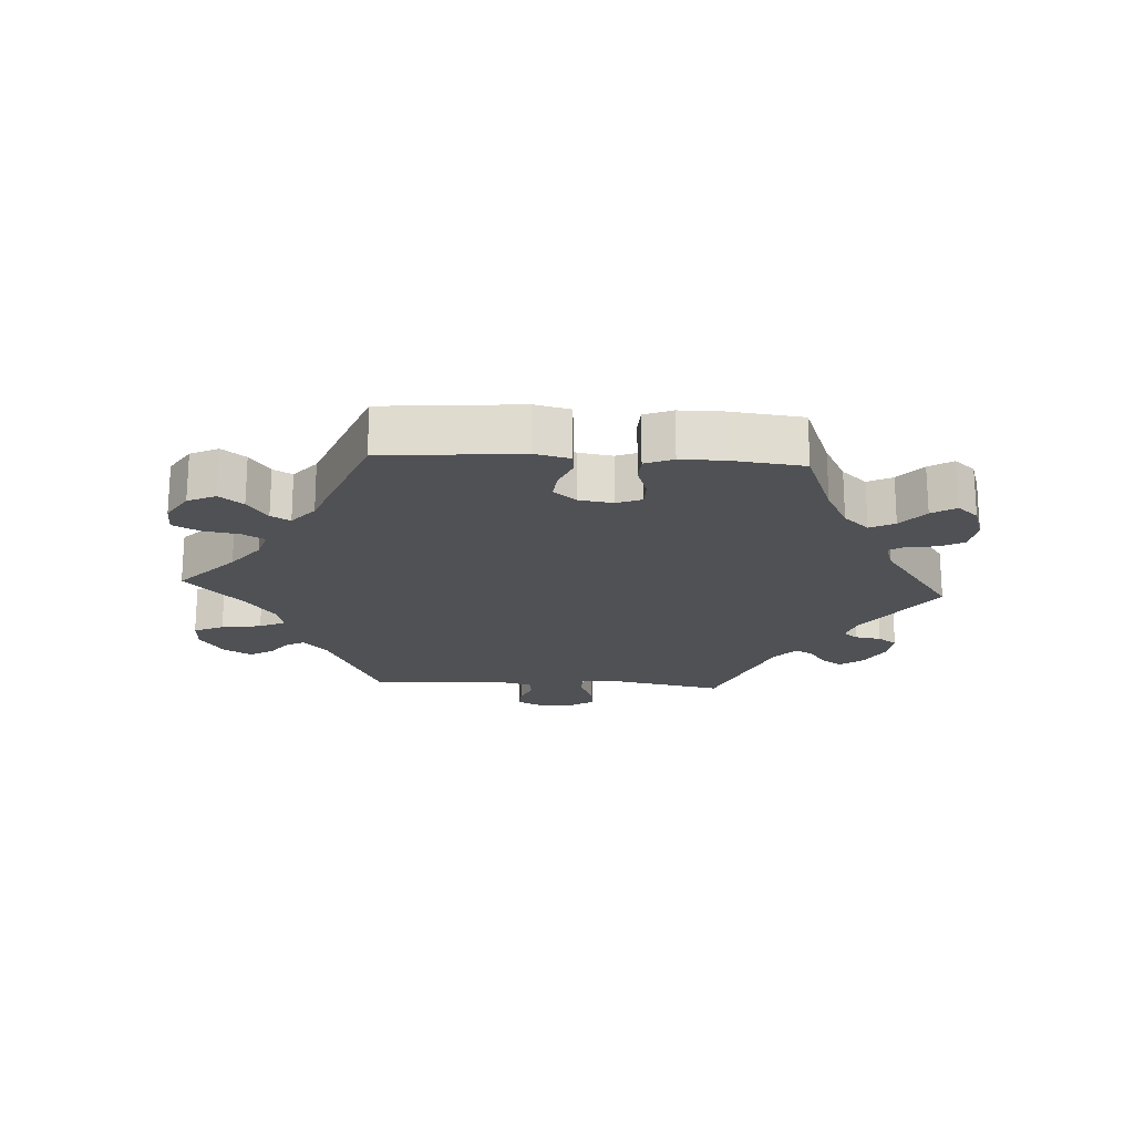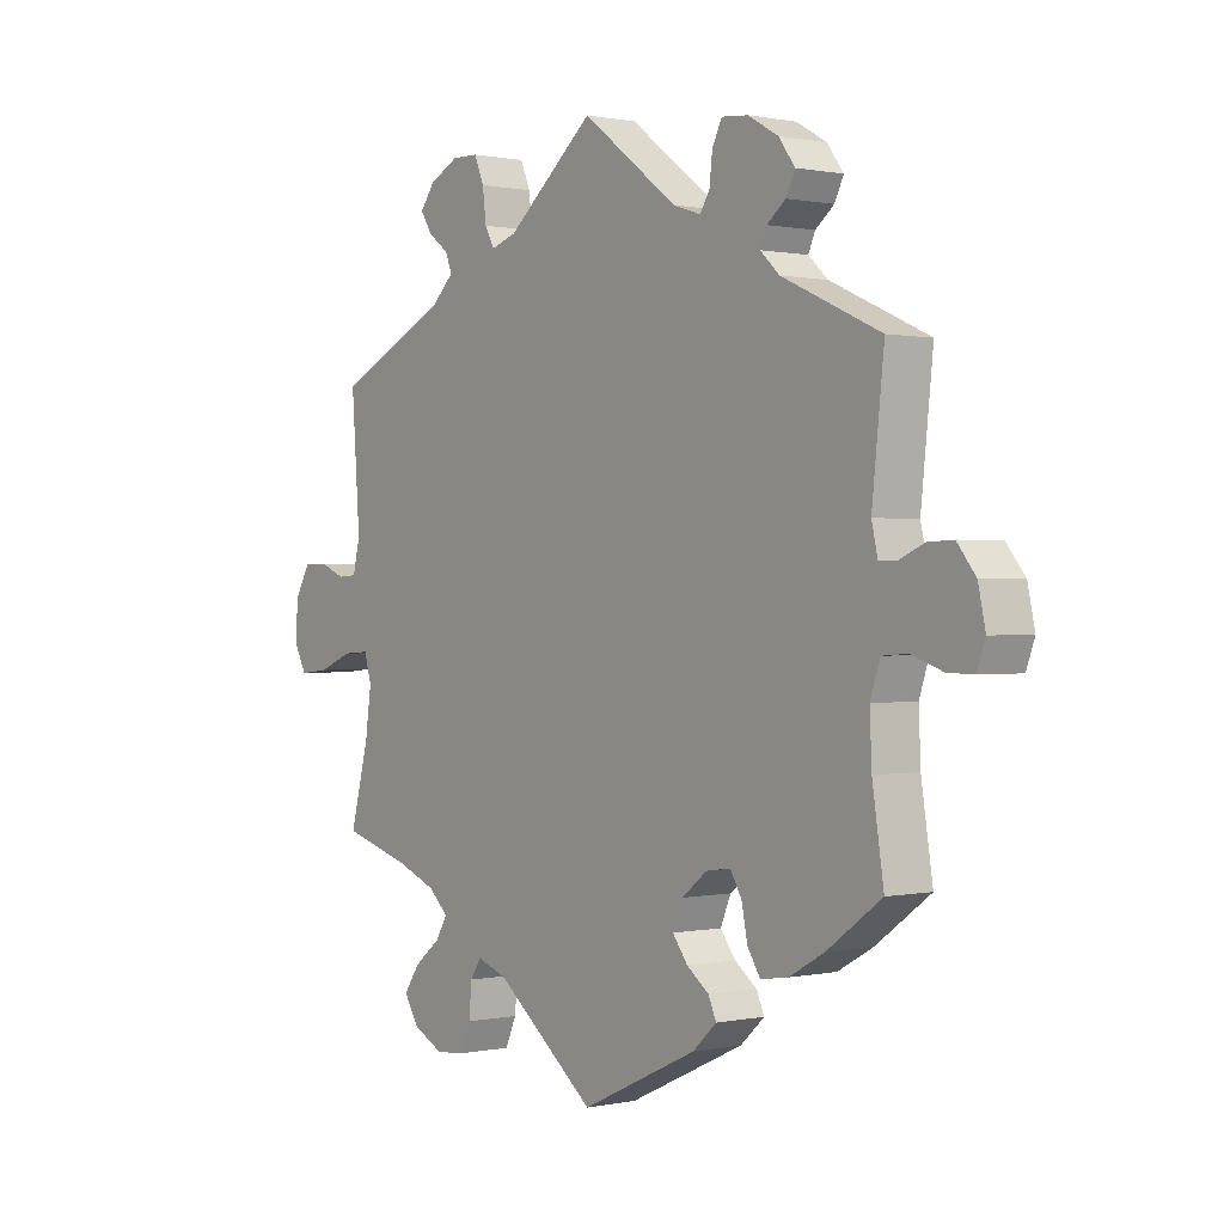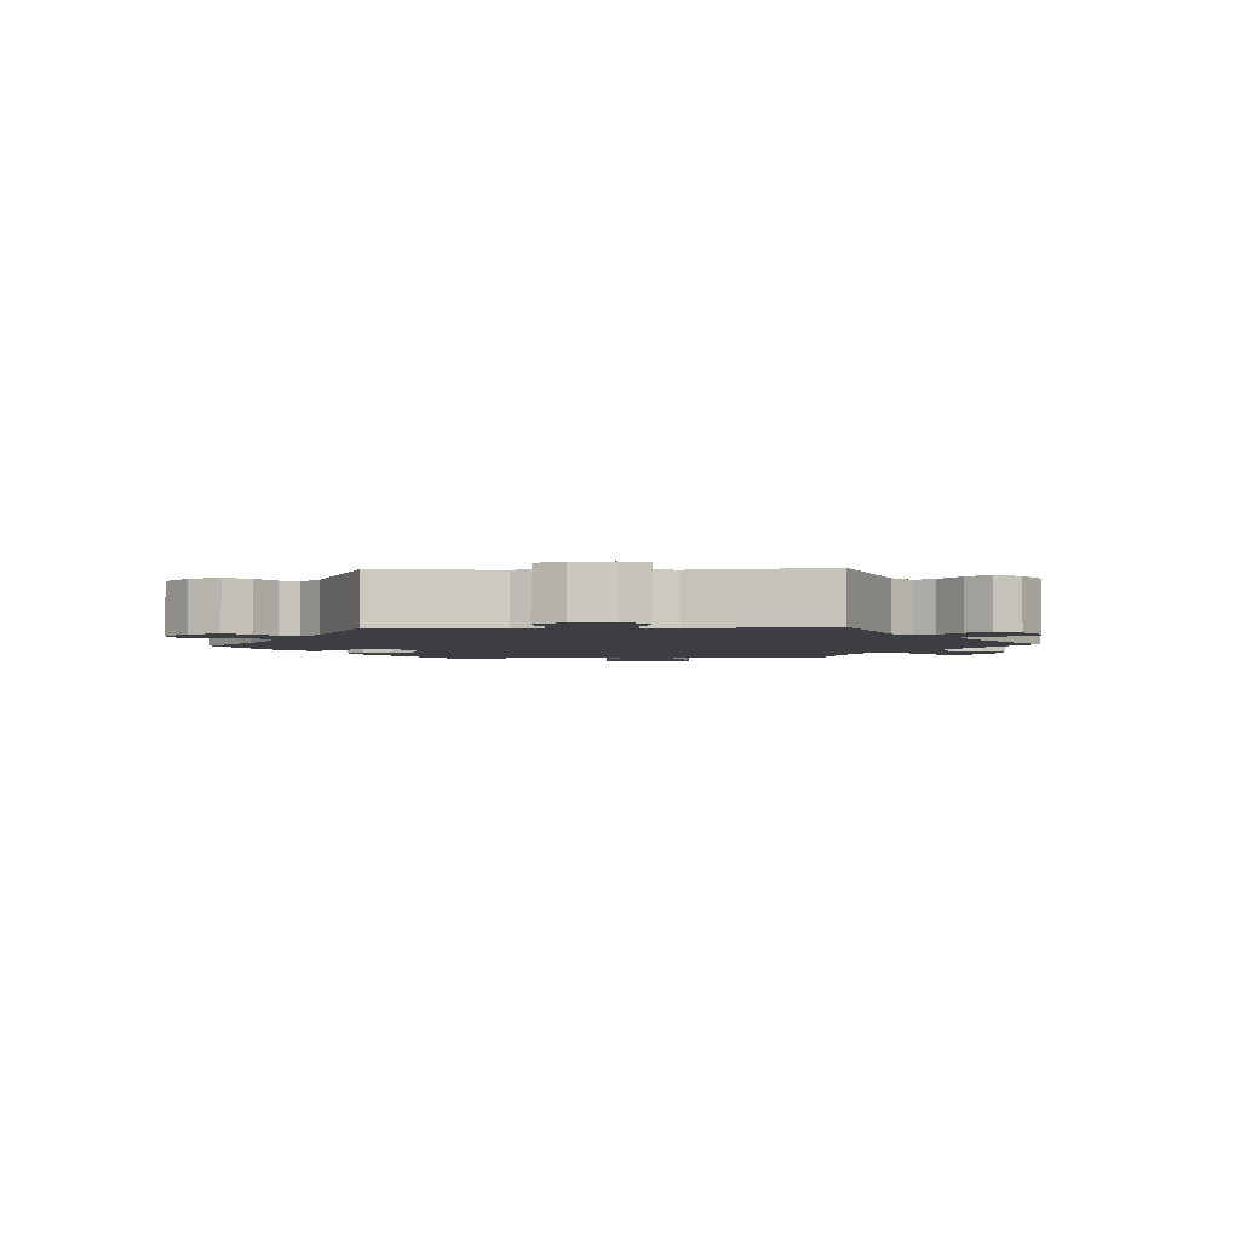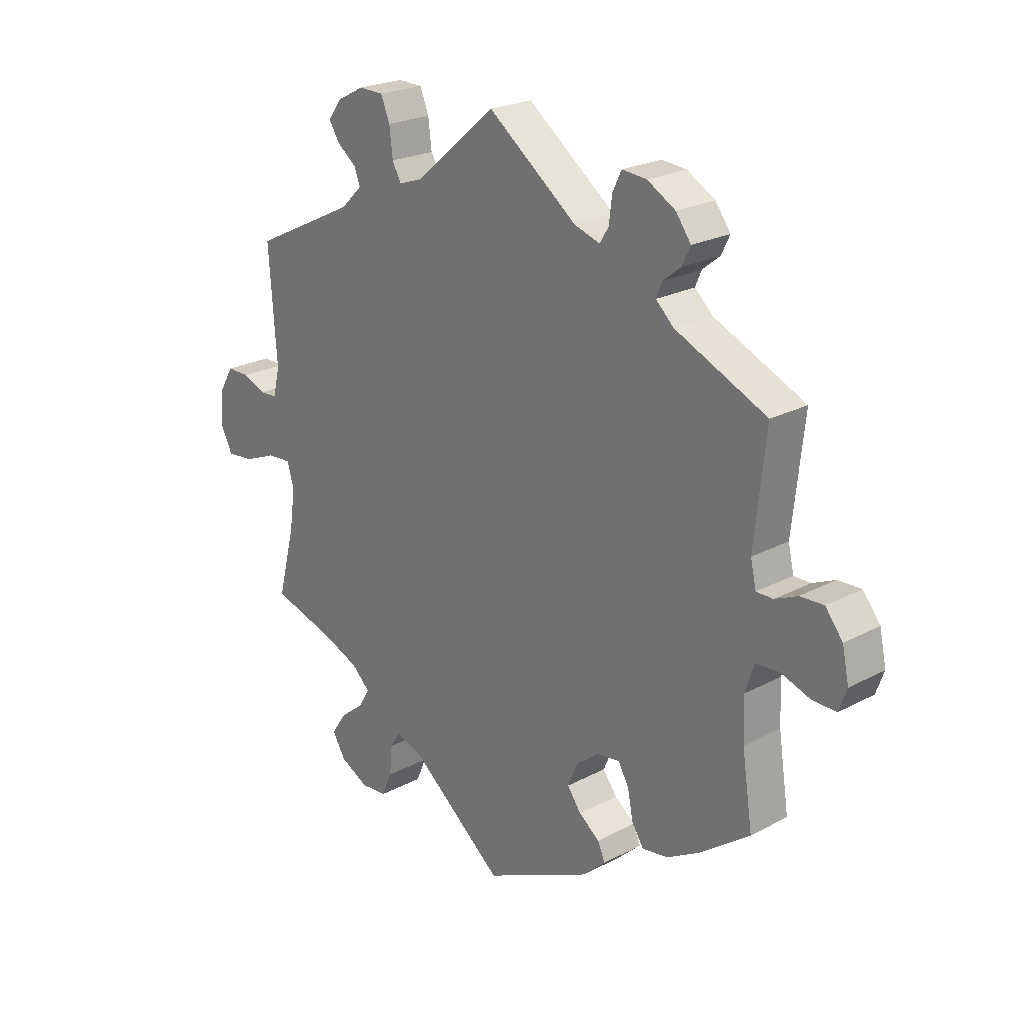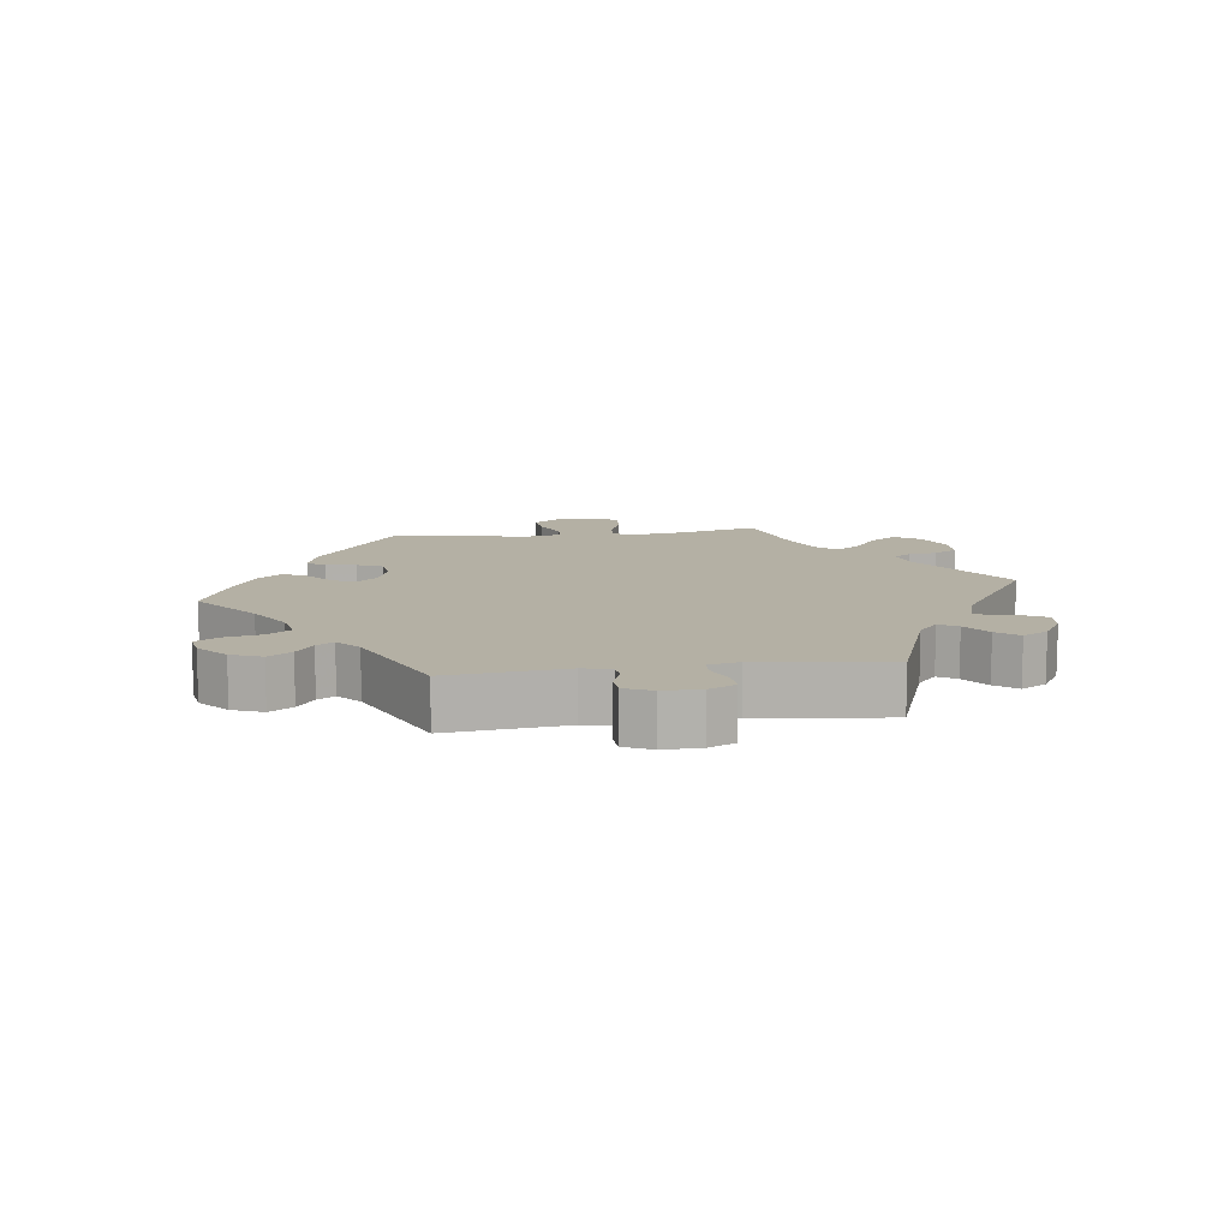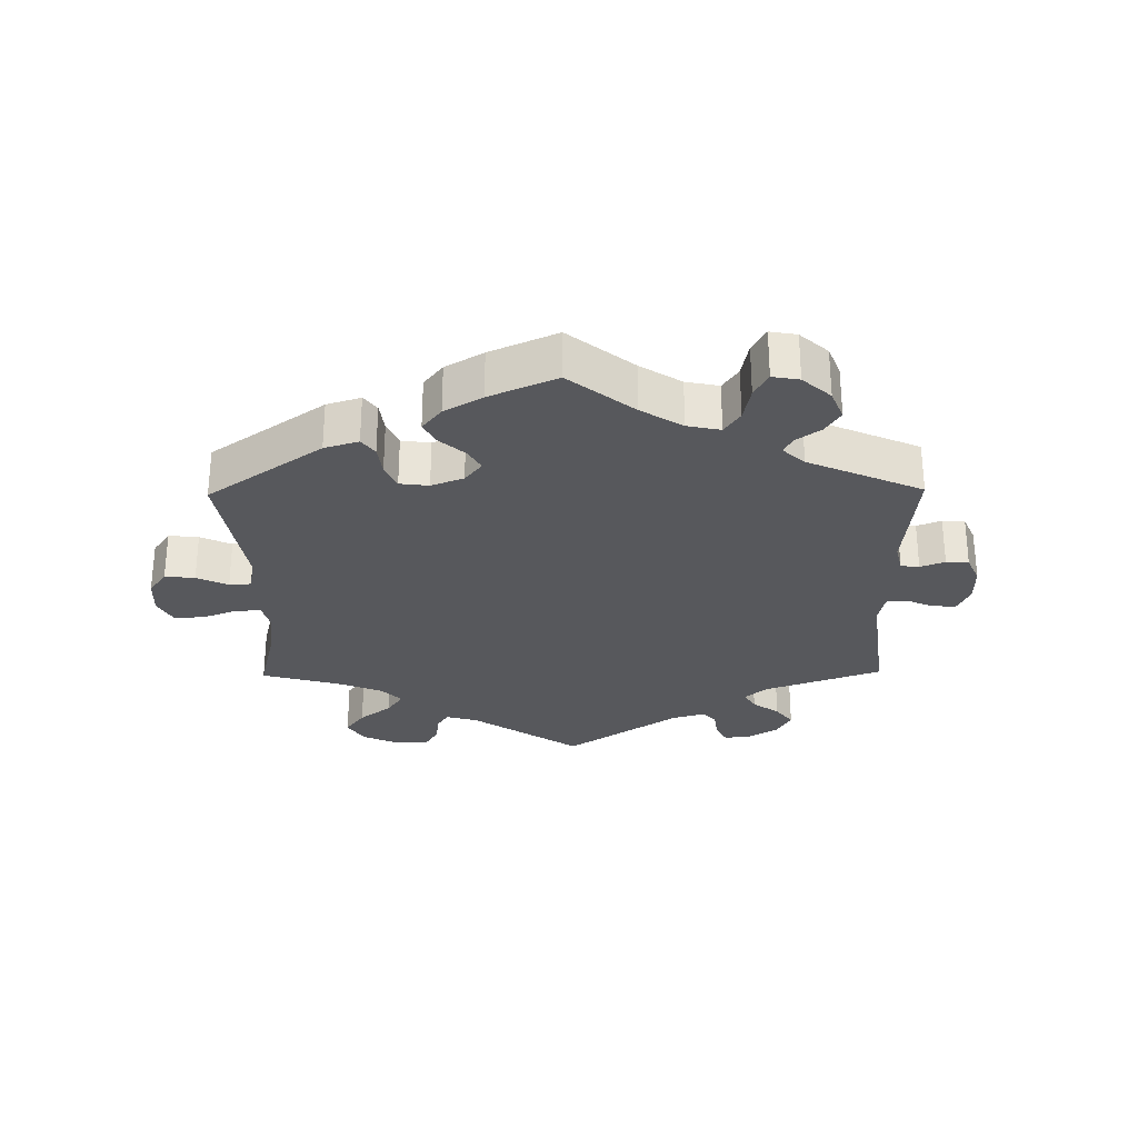
<metadata>
{"format":"obj","ext":"obj","renderer":"f3d","projection":"perspective","resolution":1024,"background":"white","views":[{"elev":-20.1,"azim":-153.6,"up":"+Y"},{"elev":0.5,"azim":-128.0,"up":"+Z"},{"elev":-3.0,"azim":-27.4,"up":"+Y"},{"elev":23.0,"azim":-132.2,"up":"+Z"},{"elev":11.5,"azim":-37.7,"up":"+Y"},{"elev":-28.6,"azim":-119.2,"up":"+Y"}]}
</metadata>
<code>
v -0.482 0.07 -0.165
v -0.479 0.07 -0.091
v -0.495 0.07 -0.042
v -0.537 0.07 -0.039
v -0.589 0.07 -0.057
v -0.632 0.07 -0.058
v -0.646 0.07 -0.019
v -0.634 0.07 0.037
v -0.603 0.07 0.076
v -0.561 0.07 0.074
v -0.521 0.07 0.056
v -0.491 0.07 0.056
v -0.481 0.07 0.1
v -0.501 0.07 0.288
v -0.338 0.07 0.362
v -0.306 0.07 0.392
v -0.317 0.07 0.418
v -0.348 0.07 0.443
v -0.363 0.07 0.474
v -0.336 0.07 0.511
v -0.286 0.07 0.54
v -0.242 0.07 0.544
v -0.226 0.07 0.511
v -0.221 0.07 0.467
v -0.205 0.07 0.441
v -0.159 0.07 0.456
v 0 0.07 0.577
v 0.145 0.07 0.454
v 0.187 0.07 0.44
v 0.203 0.07 0.469
v 0.209 0.07 0.519
v 0.225 0.07 0.558
v 0.269 0.07 0.559
v 0.317 0.07 0.534
v 0.341 0.07 0.501
v 0.322 0.07 0.471
v 0.288 0.07 0.445
v 0.277 0.07 0.417
v 0.315 0.07 0.38
v 0.501 0.07 0.289
v 0.487 0.07 0.093
v 0.499 0.07 0.044
v 0.53 0.07 0.042
v 0.571 0.07 0.059
v 0.612 0.07 0.059
v 0.637 0.07 0.016
v 0.642 0.07 -0.045
v 0.621 0.07 -0.086
v 0.572 0.07 -0.081
v 0.515 0.07 -0.058
v 0.472 0.07 -0.055
v 0.46 0.07 -0.097
v 0.47 0.07 -0.169
v 0.501 0.07 -0.289
v 0.386 0.07 -0.323
v 0.322 0.07 -0.349
v 0.289 0.07 -0.38
v 0.309 0.07 -0.413
v 0.352 0.07 -0.448
v 0.378 0.07 -0.487
v 0.354 0.07 -0.526
v 0.304 0.07 -0.552
v 0.257 0.07 -0.548
v 0.239 0.07 -0.506
v 0.234 0.07 -0.454
v 0.216 0.07 -0.426
v 0.167 0.07 -0.443
v 0 0.07 -0.578
v -0.193 0.07 -0.488
v -0.233 0.07 -0.451
v -0.22 0.07 -0.421
v -0.183 0.07 -0.393
v -0.158 0.07 -0.359
v -0.175 0.07 -0.318
v -0.216 0.07 -0.285
v -0.257 0.07 -0.279
v -0.276 0.07 -0.312
v -0.286 0.07 -0.362
v -0.307 0.07 -0.395
v -0.353 0.07 -0.388
v -0.411 0.07 -0.355
v -0.501 0.07 -0.289
v -0.482 0 -0.165
v -0.479 0 -0.091
v -0.495 0 -0.042
v -0.537 0 -0.039
v -0.589 0 -0.057
v -0.632 0 -0.058
v -0.646 0 -0.019
v -0.634 0 0.037
v -0.603 0 0.076
v -0.561 0 0.074
v -0.521 0 0.056
v -0.491 0 0.056
v -0.481 0 0.1
v -0.501 0 0.288
v -0.338 0 0.362
v -0.306 0 0.392
v -0.317 0 0.418
v -0.348 0 0.443
v -0.363 0 0.474
v -0.336 0 0.511
v -0.286 0 0.54
v -0.242 0 0.544
v -0.226 0 0.511
v -0.221 0 0.467
v -0.205 0 0.441
v -0.159 0 0.456
v 0 0 0.577
v 0.145 0 0.454
v 0.187 0 0.44
v 0.203 0 0.469
v 0.209 0 0.519
v 0.225 0 0.558
v 0.269 0 0.559
v 0.317 0 0.534
v 0.341 0 0.501
v 0.322 0 0.471
v 0.288 0 0.445
v 0.277 0 0.417
v 0.315 0 0.38
v 0.501 0 0.289
v 0.487 0 0.093
v 0.499 0 0.044
v 0.53 0 0.042
v 0.571 0 0.059
v 0.612 0 0.059
v 0.637 0 0.016
v 0.642 0 -0.045
v 0.621 0 -0.086
v 0.572 0 -0.081
v 0.515 0 -0.058
v 0.472 0 -0.055
v 0.46 0 -0.097
v 0.47 0 -0.169
v 0.501 0 -0.289
v 0.386 0 -0.323
v 0.322 0 -0.349
v 0.289 0 -0.38
v 0.309 0 -0.413
v 0.352 0 -0.448
v 0.378 0 -0.487
v 0.354 0 -0.526
v 0.304 0 -0.552
v 0.257 0 -0.548
v 0.239 0 -0.506
v 0.234 0 -0.454
v 0.216 0 -0.426
v 0.167 0 -0.443
v 0 0 -0.578
v -0.193 0 -0.488
v -0.233 0 -0.451
v -0.22 0 -0.421
v -0.183 0 -0.393
v -0.158 0 -0.359
v -0.175 0 -0.318
v -0.216 0 -0.285
v -0.257 0 -0.279
v -0.276 0 -0.312
v -0.286 0 -0.362
v -0.307 0 -0.395
v -0.353 0 -0.388
v -0.411 0 -0.355
v -0.501 0 -0.289
f 81 82 1
f 80 81 1 2
f 77 78 79 80
f 76 77 80 2
f 75 76 2 3
f 74 75 3
f 69 70 71 72
f 67 68 69 72
f 66 67 72 73
f 62 63 64 65
f 62 65 66
f 61 62 66
f 58 59 60 61
f 57 58 61 66
f 56 57 66 73
f 53 54 55
f 52 53 55 56
f 51 52 56 73
f 47 48 49 50
f 47 50 51
f 46 47 51
f 43 44 45 46
f 42 43 46 51
f 41 42 51 73
f 39 40 41 73
f 34 35 36 37
f 34 37 38
f 33 34 38
f 30 31 32 33
f 29 30 33 38
f 26 27 28
f 25 26 28 29
f 21 22 23 24
f 21 24 25
f 20 21 25
f 17 18 19 20
f 16 17 20 25
f 15 16 25 29
f 13 14 15 29
f 8 9 10 11
f 8 11 12
f 7 8 12
f 4 5 6 7
f 3 4 7 12
f 74 3 12 13
f 39 73 74
f 38 39 74
f 13 29 38 74
f 83 164 163
f 84 83 163 162
f 162 161 160 159
f 84 162 159 158
f 85 84 158 157
f 85 157 156
f 154 153 152 151
f 154 151 150 149
f 155 154 149 148
f 147 146 145 144
f 148 147 144
f 148 144 143
f 143 142 141 140
f 148 143 140 139
f 155 148 139 138
f 137 136 135
f 138 137 135 134
f 155 138 134 133
f 132 131 130 129
f 133 132 129
f 133 129 128
f 128 127 126 125
f 133 128 125 124
f 155 133 124 123
f 155 123 122 121
f 119 118 117 116
f 120 119 116
f 120 116 115
f 115 114 113 112
f 120 115 112 111
f 110 109 108
f 111 110 108 107
f 106 105 104 103
f 107 106 103
f 107 103 102
f 102 101 100 99
f 107 102 99 98
f 111 107 98 97
f 111 97 96 95
f 93 92 91 90
f 94 93 90
f 94 90 89
f 89 88 87 86
f 94 89 86 85
f 95 94 85 156
f 156 155 121
f 156 121 120
f 156 120 111 95
f 1 83 84 2
f 2 84 85 3
f 3 85 86 4
f 4 86 87 5
f 5 87 88 6
f 6 88 89 7
f 7 89 90 8
f 8 90 91 9
f 9 91 92 10
f 10 92 93 11
f 11 93 94 12
f 12 94 95 13
f 13 95 96 14
f 14 96 97 15
f 15 97 98 16
f 16 98 99 17
f 17 99 100 18
f 18 100 101 19
f 19 101 102 20
f 20 102 103 21
f 21 103 104 22
f 22 104 105 23
f 23 105 106 24
f 24 106 107 25
f 25 107 108 26
f 26 108 109 27
f 27 109 110 28
f 28 110 111 29
f 29 111 112 30
f 30 112 113 31
f 31 113 114 32
f 32 114 115 33
f 33 115 116 34
f 34 116 117 35
f 35 117 118 36
f 36 118 119 37
f 37 119 120 38
f 38 120 121 39
f 39 121 122 40
f 40 122 123 41
f 41 123 124 42
f 42 124 125 43
f 43 125 126 44
f 44 126 127 45
f 45 127 128 46
f 46 128 129 47
f 47 129 130 48
f 48 130 131 49
f 49 131 132 50
f 50 132 133 51
f 51 133 134 52
f 52 134 135 53
f 53 135 136 54
f 54 136 137 55
f 55 137 138 56
f 56 138 139 57
f 57 139 140 58
f 58 140 141 59
f 59 141 142 60
f 60 142 143 61
f 61 143 144 62
f 62 144 145 63
f 63 145 146 64
f 64 146 147 65
f 65 147 148 66
f 66 148 149 67
f 67 149 150 68
f 68 150 151 69
f 69 151 152 70
f 70 152 153 71
f 71 153 154 72
f 72 154 155 73
f 73 155 156 74
f 74 156 157 75
f 75 157 158 76
f 76 158 159 77
f 77 159 160 78
f 78 160 161 79
f 79 161 162 80
f 80 162 163 81
f 81 163 164 82
f 82 164 83 1

</code>
